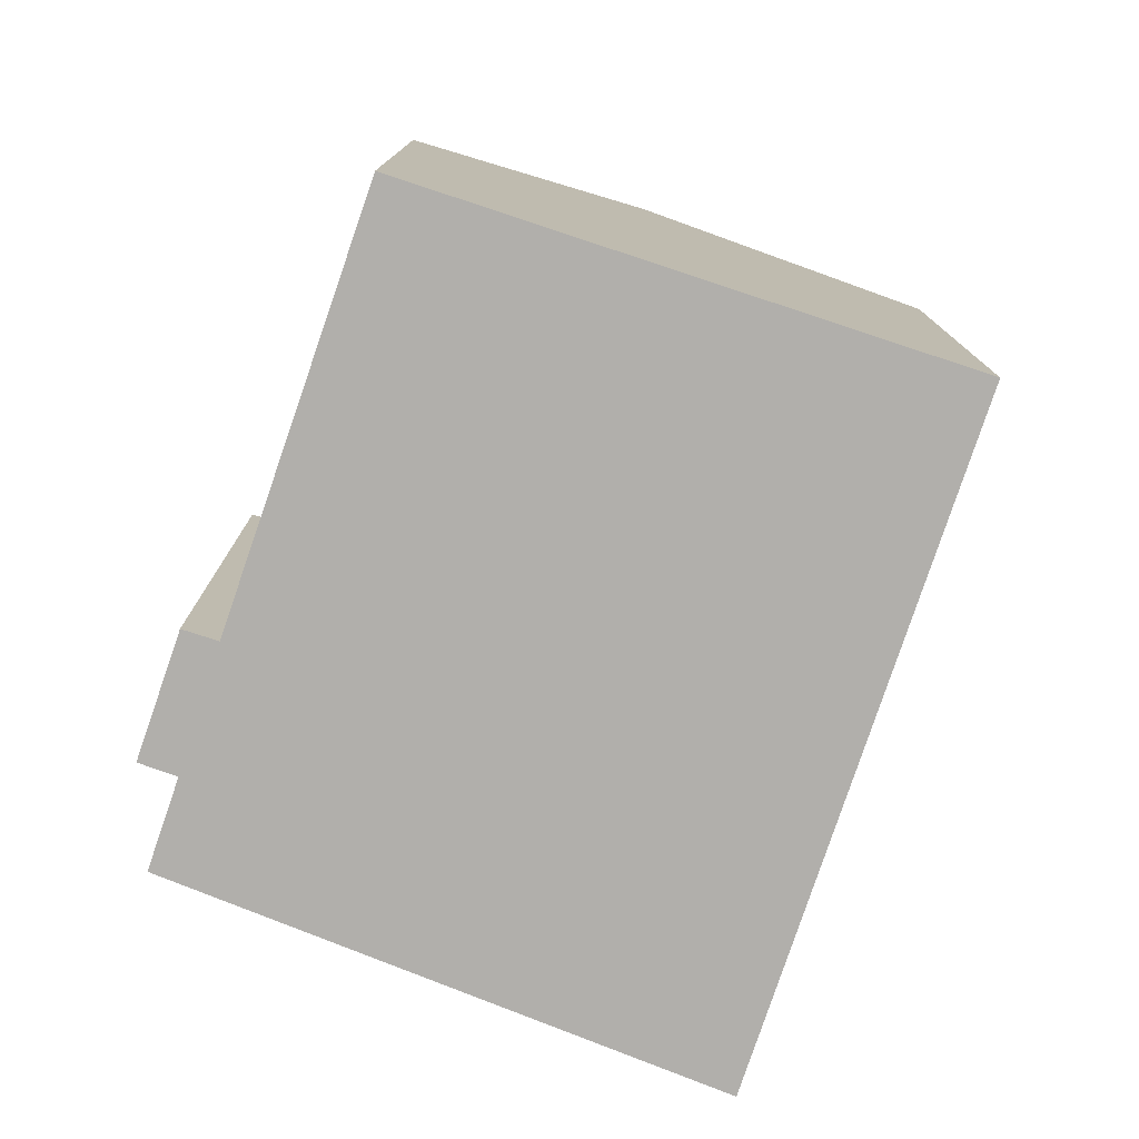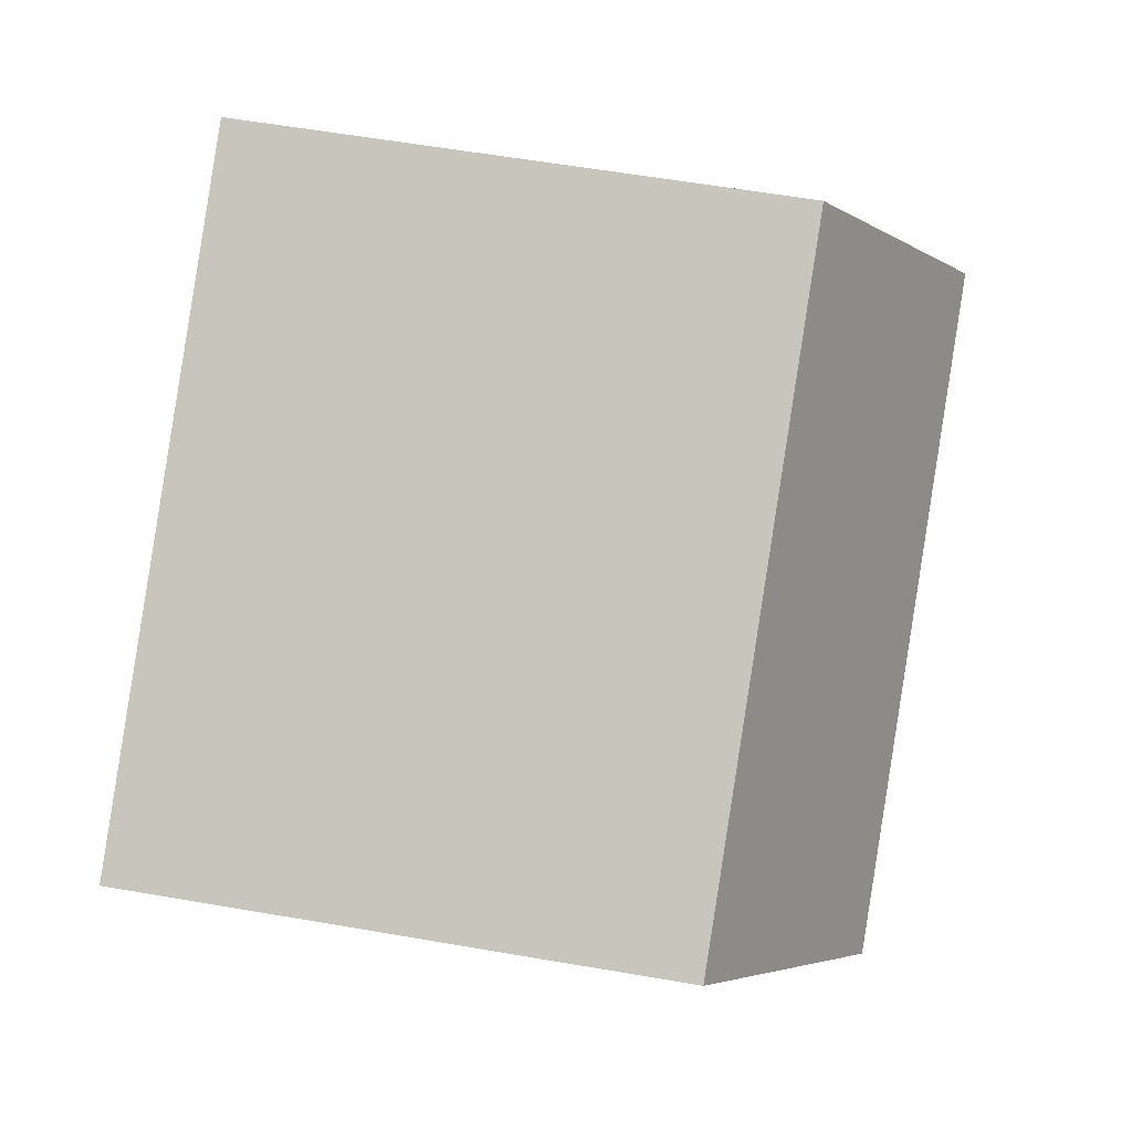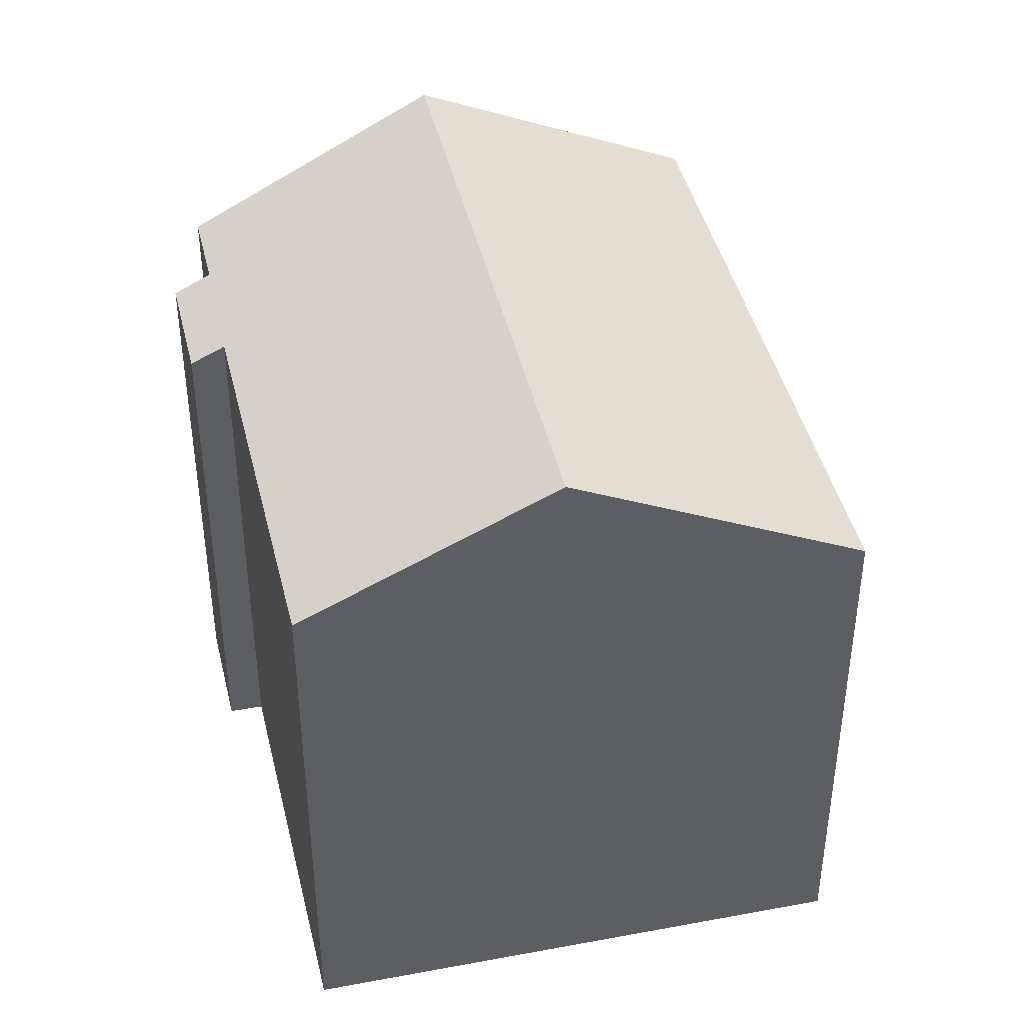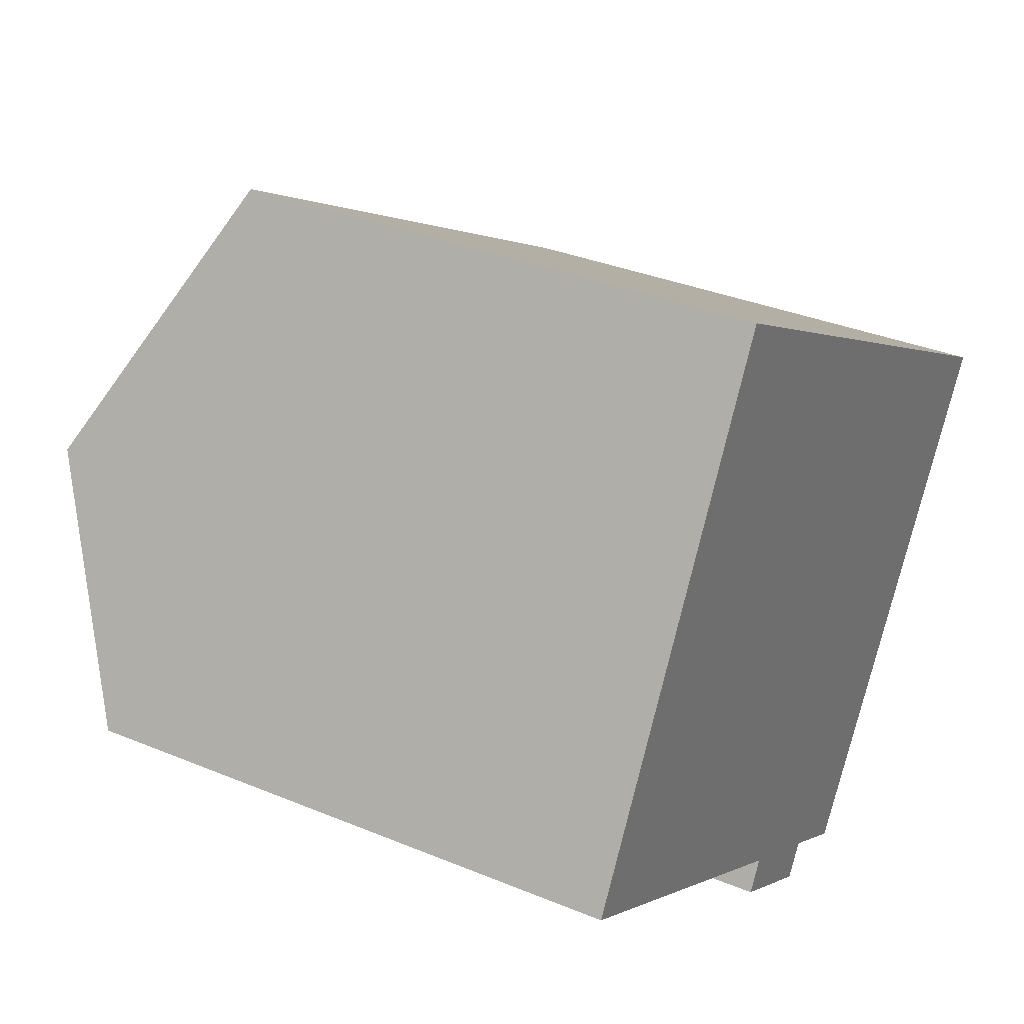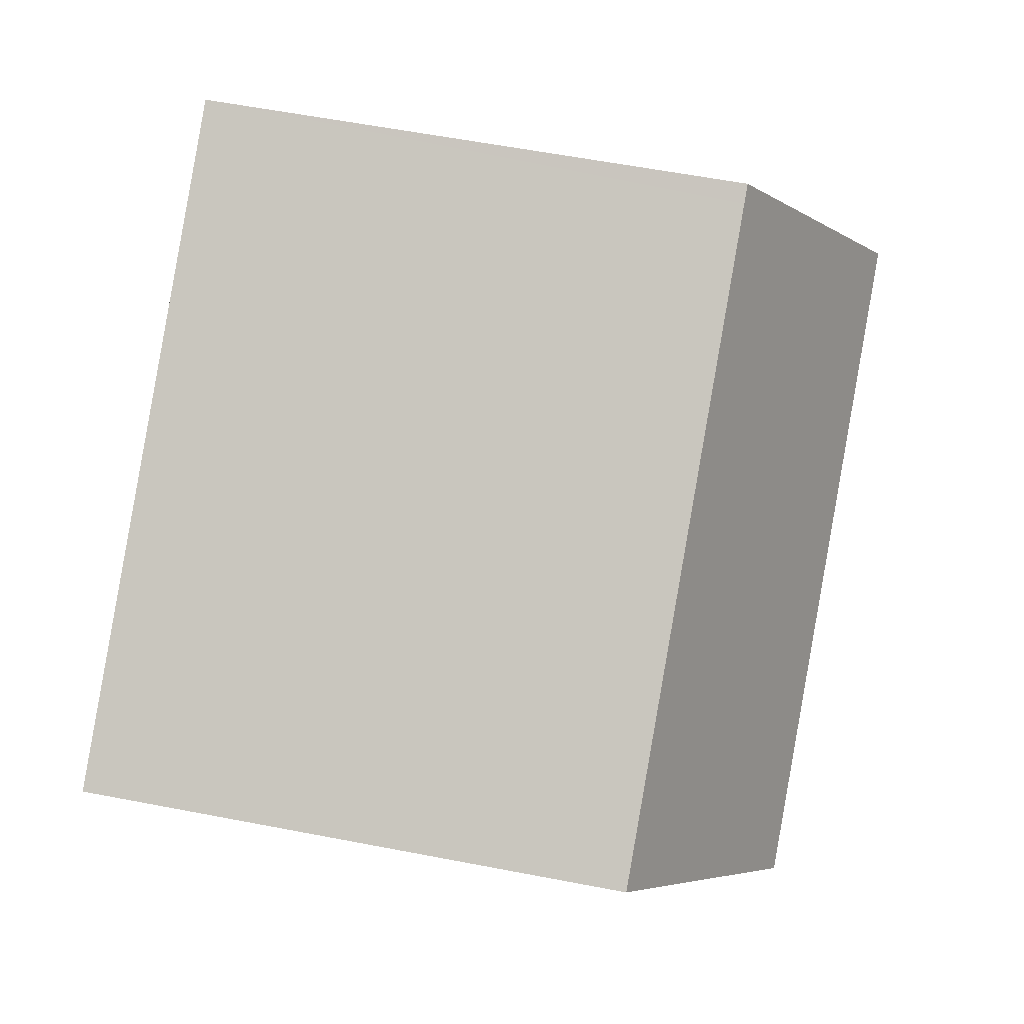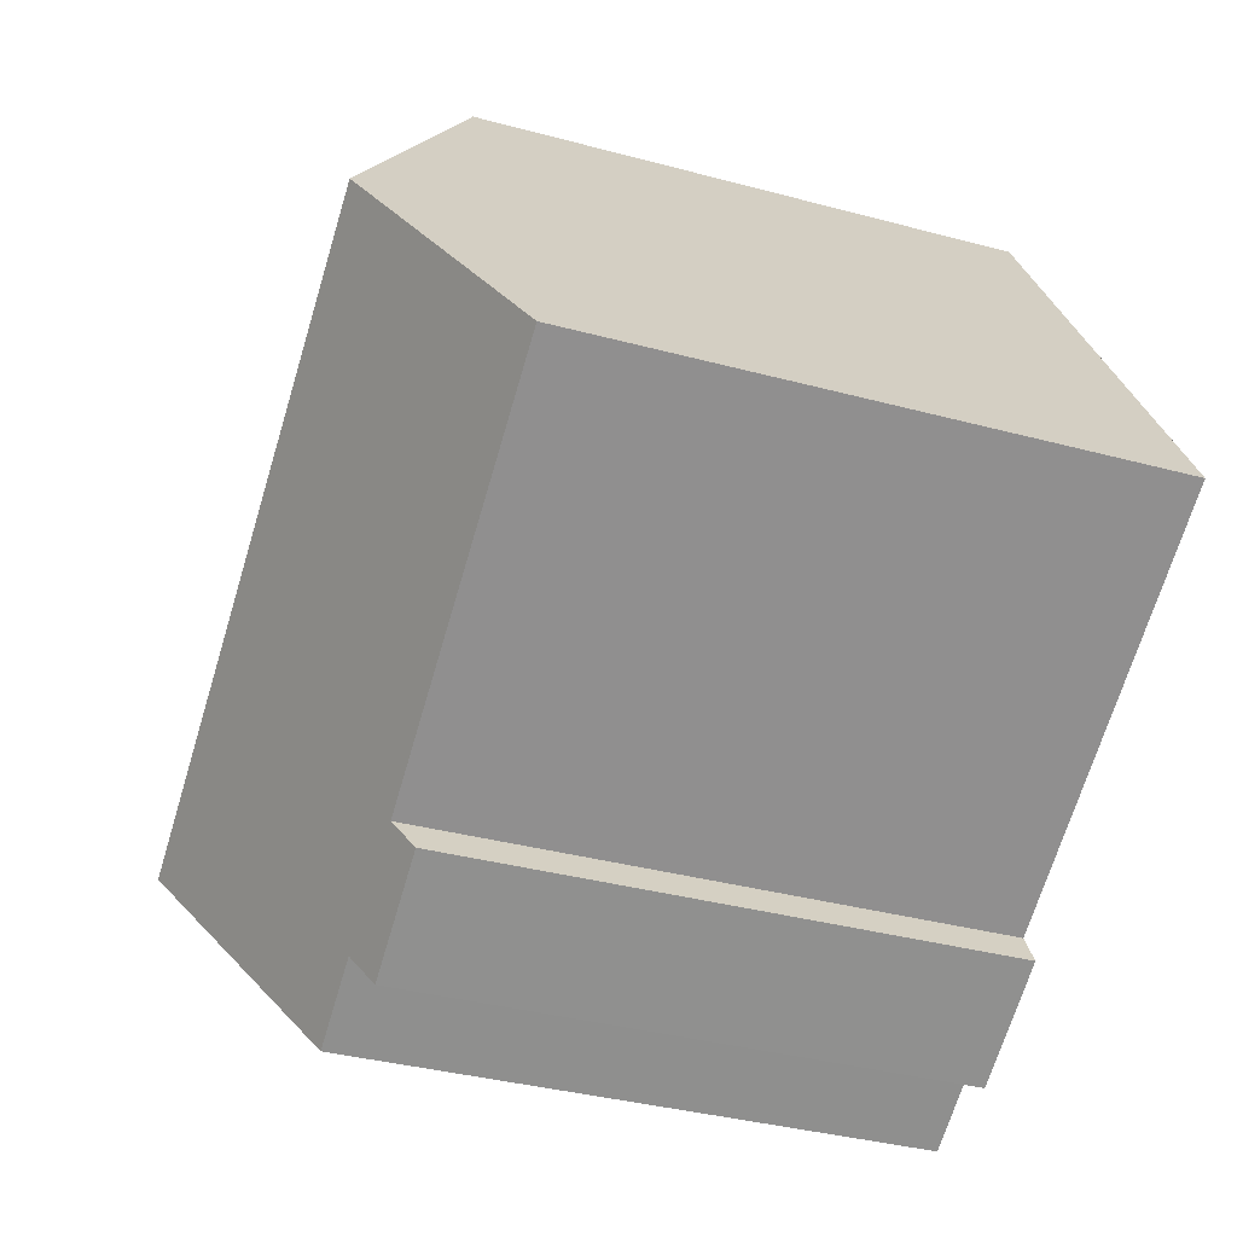
<metadata>
{"format":"obj","ext":"obj","renderer":"f3d","projection":"perspective","resolution":1024,"background":"white","views":[{"elev":-78.2,"azim":-79.0,"up":"+Y"},{"elev":59.0,"azim":100.1,"up":"+Z"},{"elev":42.4,"azim":-73.3,"up":"+Y"},{"elev":33.7,"azim":-60.5,"up":"+Z"},{"elev":58.6,"azim":101.3,"up":"+Z"},{"elev":-36.3,"azim":-109.4,"up":"+Z"}]}
</metadata>
<code>
v  16.86 16.17 -2.428
v  0 13.27 8.125e-16
v  3.002 16.17 5.362
v  5.688 13.22 -3.309
v  8.832 13.2 -5.138
v  8.417 12.79 -5.889
v  11.51 13.21 -6.62
v  11.04 12.77 -7.417
v  13.41 13.2 -7.721
v  6.894 12.8 11.37
v  6.489 12.8 11.59
v  20.76 12.8 3.57
v  8.832 3.146e-16 -5.138
v  8.417 3.606e-16 -5.889
v  0 0 0
v  6.489 -7.099e-16 11.59
v  3.002 -3.283e-16 5.362
v  20.76 -2.186e-16 3.57
v  6.894 -6.959e-16 11.37
v  16.86 1.487e-16 -2.428
v  13.41 4.728e-16 -7.721
v  11.51 4.054e-16 -6.62
v  11.04 4.542e-16 -7.417
v  5.688 2.026e-16 -3.309
g defaultobject
f 1 2 3
f 2 1 4
f 4 1 5
f 5 1 6
f 6 1 7
f 6 7 8
f 7 1 9
f 10 3 11
f 3 10 1
f 1 10 12
f 6 13 5
f 13 6 14
f 2 11 3
f 11 2 15
f 11 15 16
f 16 15 17
f 16 10 11
f 10 16 12
f 12 16 18
f 18 16 19
f 20 12 18
f 12 20 1
f 1 20 21
f 1 21 9
f 22 8 7
f 8 22 23
f 9 22 7
f 22 9 21
f 8 14 6
f 14 8 23
f 4 15 2
f 15 4 5
f 15 5 24
f 24 5 13
f 19 20 18
f 20 19 21
f 21 19 22
f 22 19 23
f 23 19 13
f 23 13 14
f 13 19 24
f 24 19 15
f 15 19 17
f 17 19 16

</code>
